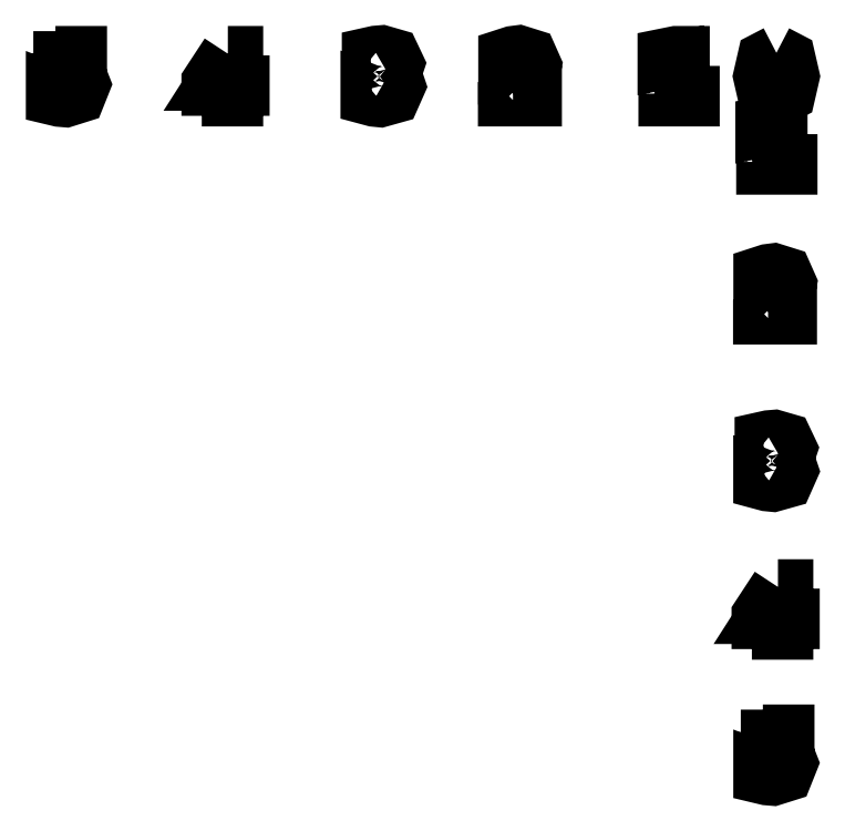
<metadata>
{"format":"dxf","ext":"dxf","renderer":"ezdxf+matplotlib","layout":"modelspace","background":"white","min_lineweight":24,"dpi":150}
</metadata>
<code>
0
SECTION
2
ENTITIES
0
LWPOLYLINE
8
0
90
23
70
0
10
-136.4
20
-3.883
30
0
10
-132
20
-3.883
30
0
10
-132
20
-4.82
30
0
10
-135.4
20
-4.82
30
0
10
-135.4
20
-6.837
30
0
10
-134.9
20
-6.716
30
0
10
-134.4
20
-6.672
30
0
10
-132.2
20
-7.427
30
0
10
-131.4
20
-9.472
30
0
10
-132.2
20
-11.54
30
0
10
-134.6
20
-12.27
30
0
10
-135.6
20
-12.18
30
0
10
-136.7
20
-11.92
30
0
10
-136.7
20
-10.8
30
0
10
-135.7
20
-11.2
30
0
10
-134.6
20
-11.33
30
0
10
-133.1
20
-10.83
30
0
10
-132.5
20
-9.472
30
0
10
-133.1
20
-8.11
30
0
10
-134.6
20
-7.609
30
0
10
-135.5
20
-7.708
30
0
10
-136.4
20
-8.017
30
0
10
-136.4
20
-3.883
30
0
0
LWPOLYLINE
8
0
90
4
70
0
10
-104.6
20
-4.853
30
0
10
-107.4
20
-9.246
30
0
10
-104.6
20
-9.246
30
0
10
-104.6
20
-4.853
30
0
0
LWPOLYLINE
8
0
90
12
70
0
10
-104.9
20
-3.883
30
0
10
-103.5
20
-3.883
30
0
10
-103.5
20
-9.246
30
0
10
-102.3
20
-9.246
30
0
10
-102.3
20
-10.17
30
0
10
-103.5
20
-10.17
30
0
10
-103.5
20
-12.11
30
0
10
-104.6
20
-12.11
30
0
10
-104.6
20
-10.17
30
0
10
-108.3
20
-10.17
30
0
10
-108.3
20
-9.097
30
0
10
-104.9
20
-3.883
30
0
0
LWPOLYLINE
8
0
90
30
70
0
10
-75.53
20
-7.675
30
0
10
-74.28
20
-8.386
30
0
10
-73.83
20
-9.72
30
0
10
-74.67
20
-11.61
30
0
10
-77.05
20
-12.27
30
0
10
-78.12
20
-12.17
30
0
10
-79.25
20
-11.86
30
0
10
-79.25
20
-10.79
30
0
10
-78.23
20
-11.2
30
0
10
-77.08
20
-11.33
30
0
10
-75.49
20
-10.92
30
0
10
-74.94
20
-9.72
30
0
10
-75.45
20
-8.584
30
0
10
-76.87
20
-8.171
30
0
10
-77.83
20
-8.171
30
0
10
-77.83
20
-7.256
30
0
10
-76.82
20
-7.256
30
0
10
-75.57
20
-6.931
30
0
10
-75.13
20
-5.983
30
0
10
-75.58
20
-5.013
30
0
10
-76.87
20
-4.671
30
0
10
-77.85
20
-4.77
30
0
10
-79
20
-5.079
30
0
10
-79
20
-4.087
30
0
10
-77.82
20
-3.822
30
0
10
-76.77
20
-3.734
30
0
10
-74.76
20
-4.313
30
0
10
-74.02
20
-5.867
30
0
10
-74.41
20
-7.024
30
0
10
-75.53
20
-7.675
30
0
0
LWPOLYLINE
8
0
90
22
70
0
10
-52.78
20
-11.18
30
0
10
-48.9
20
-11.18
30
0
10
-48.9
20
-12.11
30
0
10
-54.12
20
-12.11
30
0
10
-54.12
20
-11.18
30
0
10
-52.4
20
-9.417
30
0
10
-51.02
20
-7.989
30
0
10
-50.28
20
-6.975
30
0
10
-50.06
20
-6.154
30
0
10
-50.52
20
-5.084
30
0
10
-51.72
20
-4.671
30
0
10
-52.83
20
-4.853
30
0
10
-54.07
20
-5.404
30
0
10
-54.07
20
-4.279
30
0
10
-52.81
20
-3.872
30
0
10
-51.74
20
-3.734
30
0
10
-49.7
20
-4.373
30
0
10
-48.94
20
-6.082
30
0
10
-49.14
20
-7.047
30
0
10
-49.82
20
-8.116
30
0
10
-50.7
20
-9.042
30
0
10
-52.78
20
-11.18
30
0
0
LWPOLYLINE
8
0
90
12
70
0
10
-24.8
20
-11.18
30
0
10
-22.98
20
-11.18
30
0
10
-22.98
20
-4.897
30
0
10
-24.96
20
-5.294
30
0
10
-24.96
20
-4.279
30
0
10
-22.99
20
-3.883
30
0
10
-21.88
20
-3.883
30
0
10
-21.88
20
-11.18
30
0
10
-20.06
20
-11.18
30
0
10
-20.06
20
-12.11
30
0
10
-24.8
20
-12.11
30
0
10
-24.8
20
-11.18
30
0
0
LWPOLYLINE
8
0
90
9
70
0
10
-4.641
20
-4.616
30
0
10
-5.937
20
-5.465
30
0
10
-6.367
20
-8.006
30
0
10
-5.937
20
-10.55
30
0
10
-4.641
20
-11.39
30
0
10
-3.346
20
-10.55
30
0
10
-2.911
20
-8.006
30
0
10
-3.346
20
-5.465
30
0
10
-4.641
20
-4.616
30
0
0
LWPOLYLINE
8
0
90
9
70
0
10
-4.641
20
-3.734
30
0
10
-2.53
20
-4.831
30
0
10
-1.797
20
-8.006
30
0
10
-2.53
20
-11.18
30
0
10
-4.641
20
-12.27
30
0
10
-6.758
20
-11.18
30
0
10
-7.486
20
-8.006
30
0
10
-6.758
20
-4.831
30
0
10
-4.641
20
-3.734
30
0
0
LWPOLYLINE
8
0
90
12
70
0
10
-6.931
20
-23.64
30
0
10
-5.112
20
-23.64
30
0
10
-5.112
20
-17.36
30
0
10
-7.091
20
-17.75
30
0
10
-7.091
20
-16.74
30
0
10
-5.123
20
-16.34
30
0
10
-4.01
20
-16.34
30
0
10
-4.01
20
-23.64
30
0
10
-2.191
20
-23.64
30
0
10
-2.191
20
-24.57
30
0
10
-6.931
20
-24.57
30
0
10
-6.931
20
-23.64
30
0
0
LWPOLYLINE
8
0
90
22
70
0
10
-6.165
20
-51
30
0
10
-2.279
20
-51
30
0
10
-2.279
20
-51.94
30
0
10
-7.505
20
-51.94
30
0
10
-7.505
20
-51
30
0
10
-5.779
20
-49.24
30
0
10
-4.401
20
-47.82
30
0
10
-3.657
20
-46.8
30
0
10
-3.442
20
-45.98
30
0
10
-3.905
20
-44.91
30
0
10
-5.101
20
-44.5
30
0
10
-6.209
20
-44.68
30
0
10
-7.45
20
-45.23
30
0
10
-7.45
20
-44.11
30
0
10
-6.193
20
-43.7
30
0
10
-5.123
20
-43.56
30
0
10
-3.084
20
-44.2
30
0
10
-2.323
20
-45.91
30
0
10
-2.516
20
-46.87
30
0
10
-3.205
20
-47.94
30
0
10
-4.082
20
-48.87
30
0
10
-6.165
20
-51
30
0
0
LWPOLYLINE
8
0
90
30
70
0
10
-3.751
20
-77.92
30
0
10
-2.505
20
-78.63
30
0
10
-2.053
20
-79.96
30
0
10
-2.891
20
-81.85
30
0
10
-5.272
20
-82.52
30
0
10
-6.342
20
-82.41
30
0
10
-7.472
20
-82.11
30
0
10
-7.472
20
-81.03
30
0
10
-6.457
20
-81.44
30
0
10
-5.305
20
-81.58
30
0
10
-3.712
20
-81.17
30
0
10
-3.161
20
-79.96
30
0
10
-3.674
20
-78.83
30
0
10
-5.09
20
-78.41
30
0
10
-6.049
20
-78.41
30
0
10
-6.049
20
-77.5
30
0
10
-5.046
20
-77.5
30
0
10
-3.789
20
-77.17
30
0
10
-3.354
20
-76.23
30
0
10
-3.806
20
-75.26
30
0
10
-5.09
20
-74.91
30
0
10
-6.071
20
-75.01
30
0
10
-7.224
20
-75.32
30
0
10
-7.224
20
-74.33
30
0
10
-6.038
20
-74.07
30
0
10
-4.991
20
-73.98
30
0
10
-2.985
20
-74.56
30
0
10
-2.246
20
-76.11
30
0
10
-2.637
20
-77.27
30
0
10
-3.751
20
-77.92
30
0
0
LWPOLYLINE
8
0
90
4
70
0
10
-4.065
20
-102.3
30
0
10
-6.876
20
-106.6
30
0
10
-4.065
20
-106.6
30
0
10
-4.065
20
-102.3
30
0
0
LWPOLYLINE
8
0
90
12
70
0
10
-4.357
20
-101.3
30
0
10
-2.957
20
-101.3
30
0
10
-2.957
20
-106.6
30
0
10
-1.783
20
-106.6
30
0
10
-1.783
20
-107.6
30
0
10
-2.957
20
-107.6
30
0
10
-2.957
20
-109.5
30
0
10
-4.065
20
-109.5
30
0
10
-4.065
20
-107.6
30
0
10
-7.78
20
-107.6
30
0
10
-7.78
20
-106.5
30
0
10
-4.357
20
-101.3
30
0
0
LWPOLYLINE
8
0
90
23
70
0
10
-7.113
20
-127.8
30
0
10
-2.742
20
-127.8
30
0
10
-2.742
20
-128.7
30
0
10
-6.094
20
-128.7
30
0
10
-6.094
20
-130.8
30
0
10
-5.608
20
-130.6
30
0
10
-5.123
20
-130.6
30
0
10
-2.941
20
-131.4
30
0
10
-2.136
20
-133.4
30
0
10
-2.963
20
-135.5
30
0
10
-5.294
20
-136.2
30
0
10
-6.353
20
-136.1
30
0
10
-7.461
20
-135.8
30
0
10
-7.461
20
-134.7
30
0
10
-6.435
20
-135.1
30
0
10
-5.316
20
-135.3
30
0
10
-3.806
20
-134.8
30
0
10
-3.249
20
-133.4
30
0
10
-3.806
20
-132
30
0
10
-5.316
20
-131.5
30
0
10
-6.209
20
-131.6
30
0
10
-7.113
20
-131.9
30
0
10
-7.113
20
-127.8
30
0
0
ENDSEC
0
EOF

</code>
